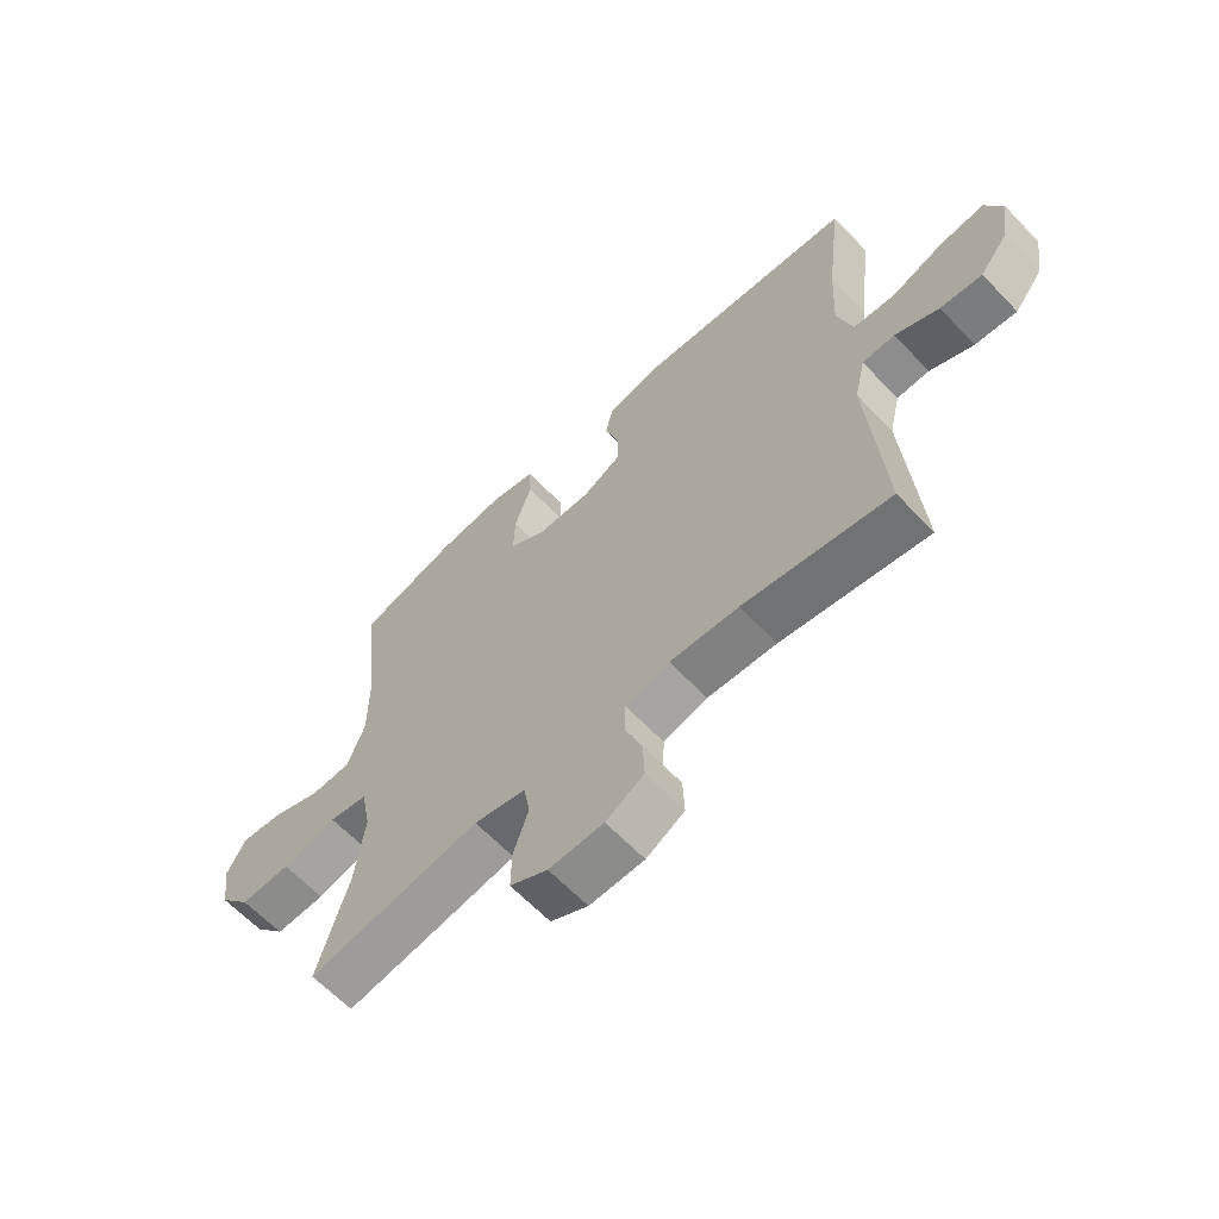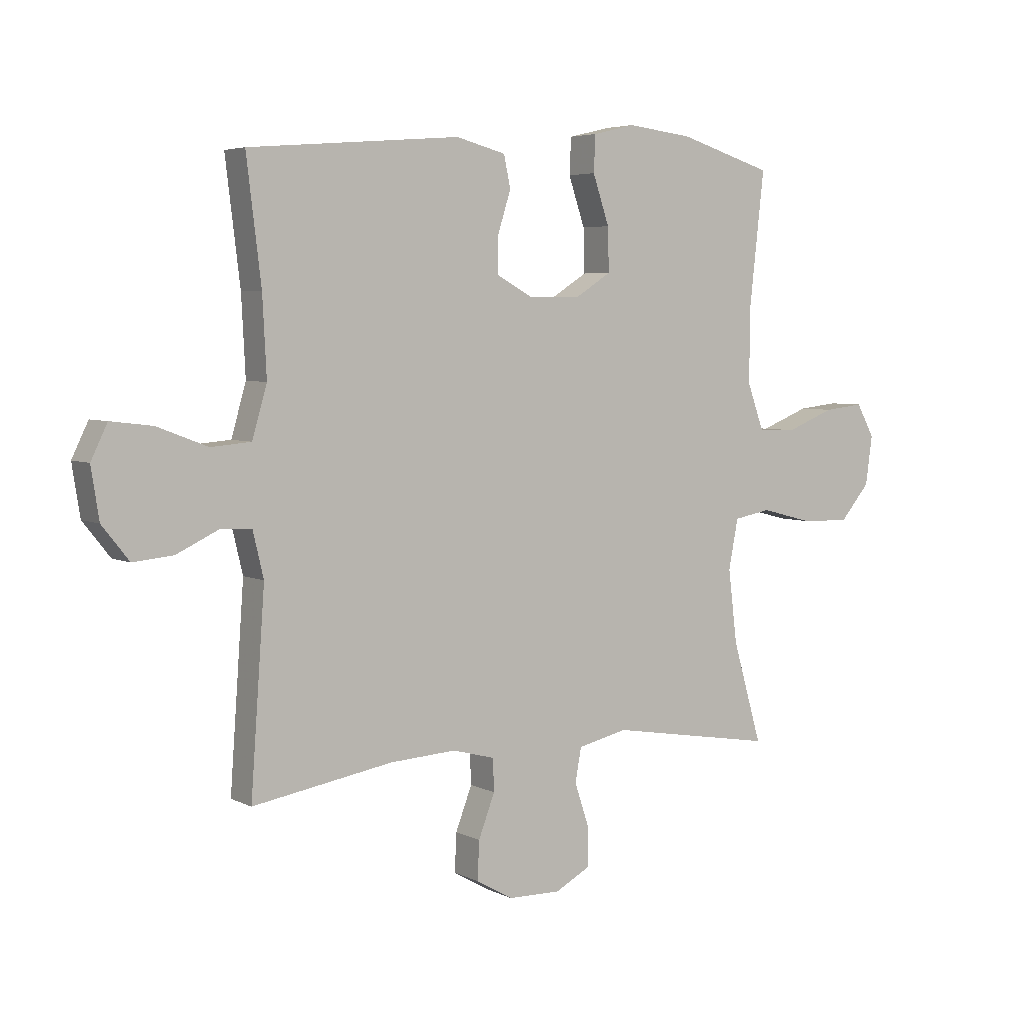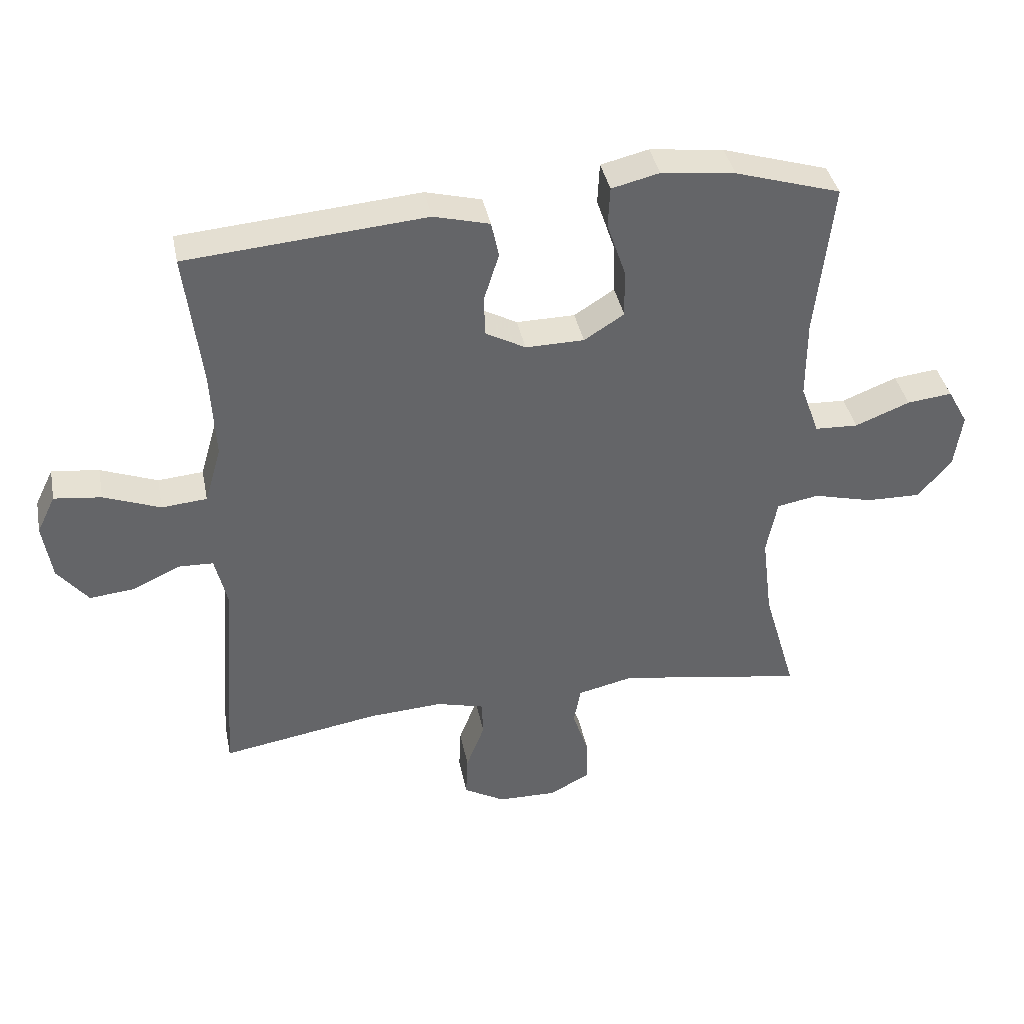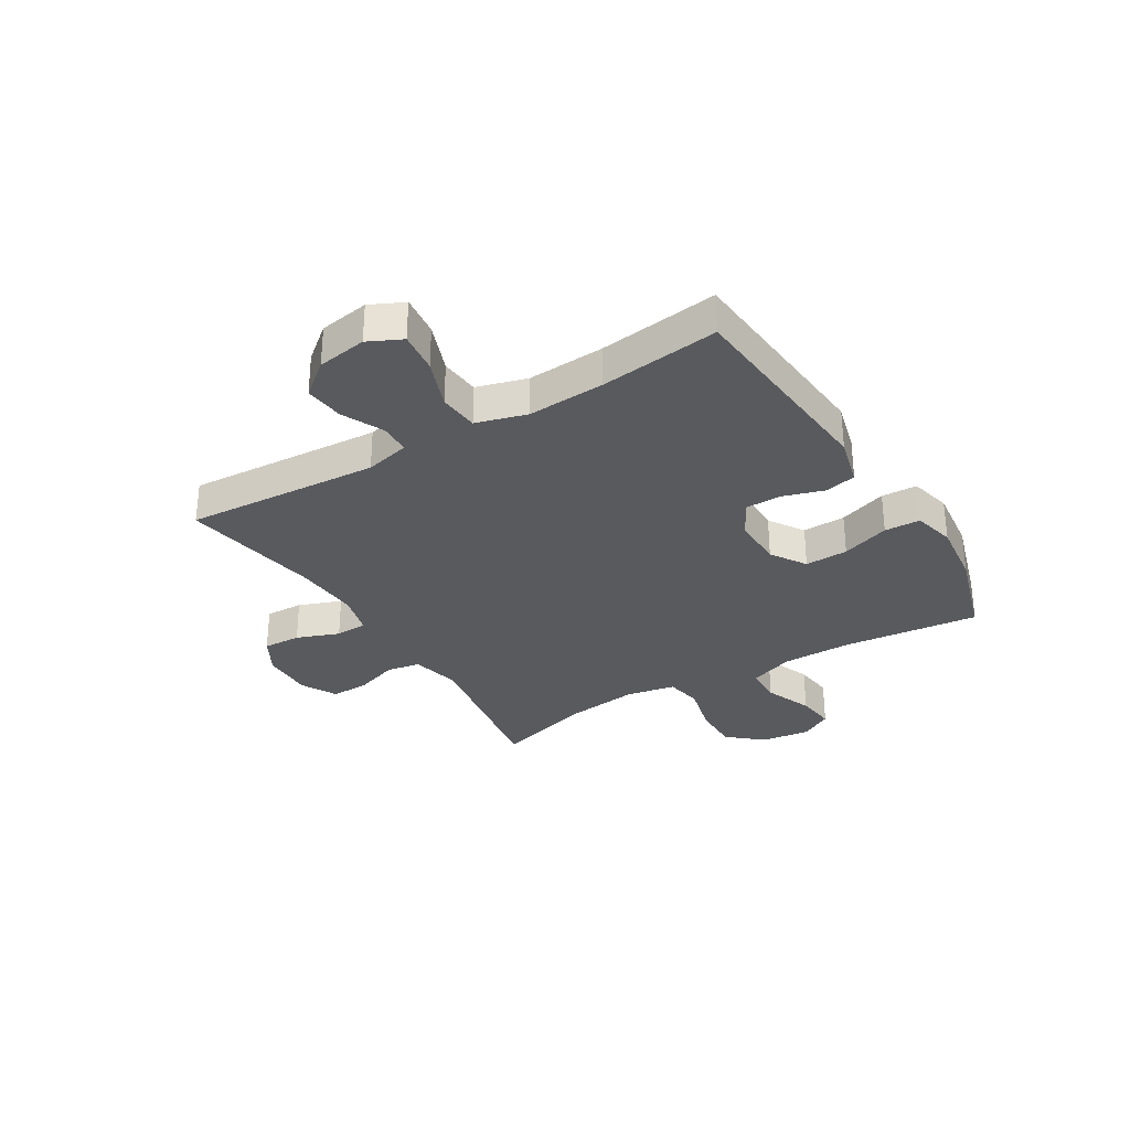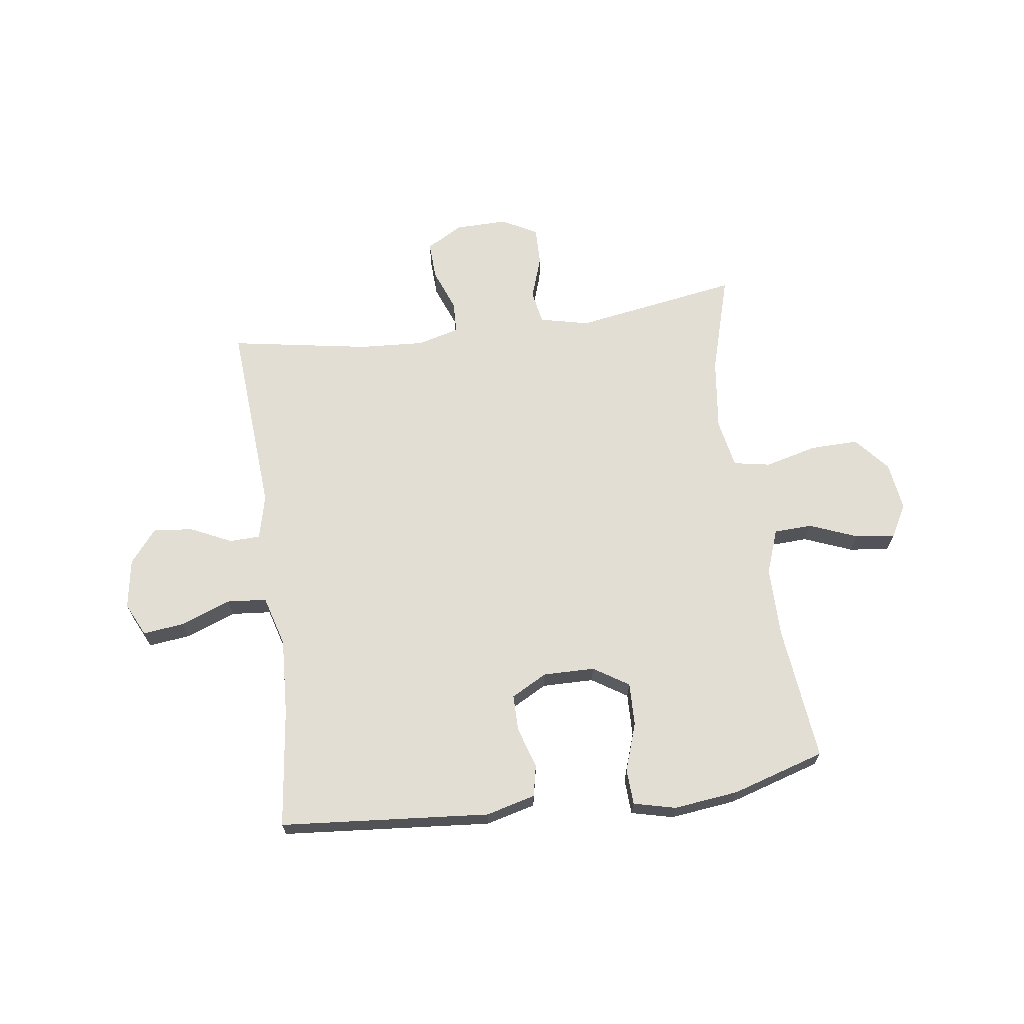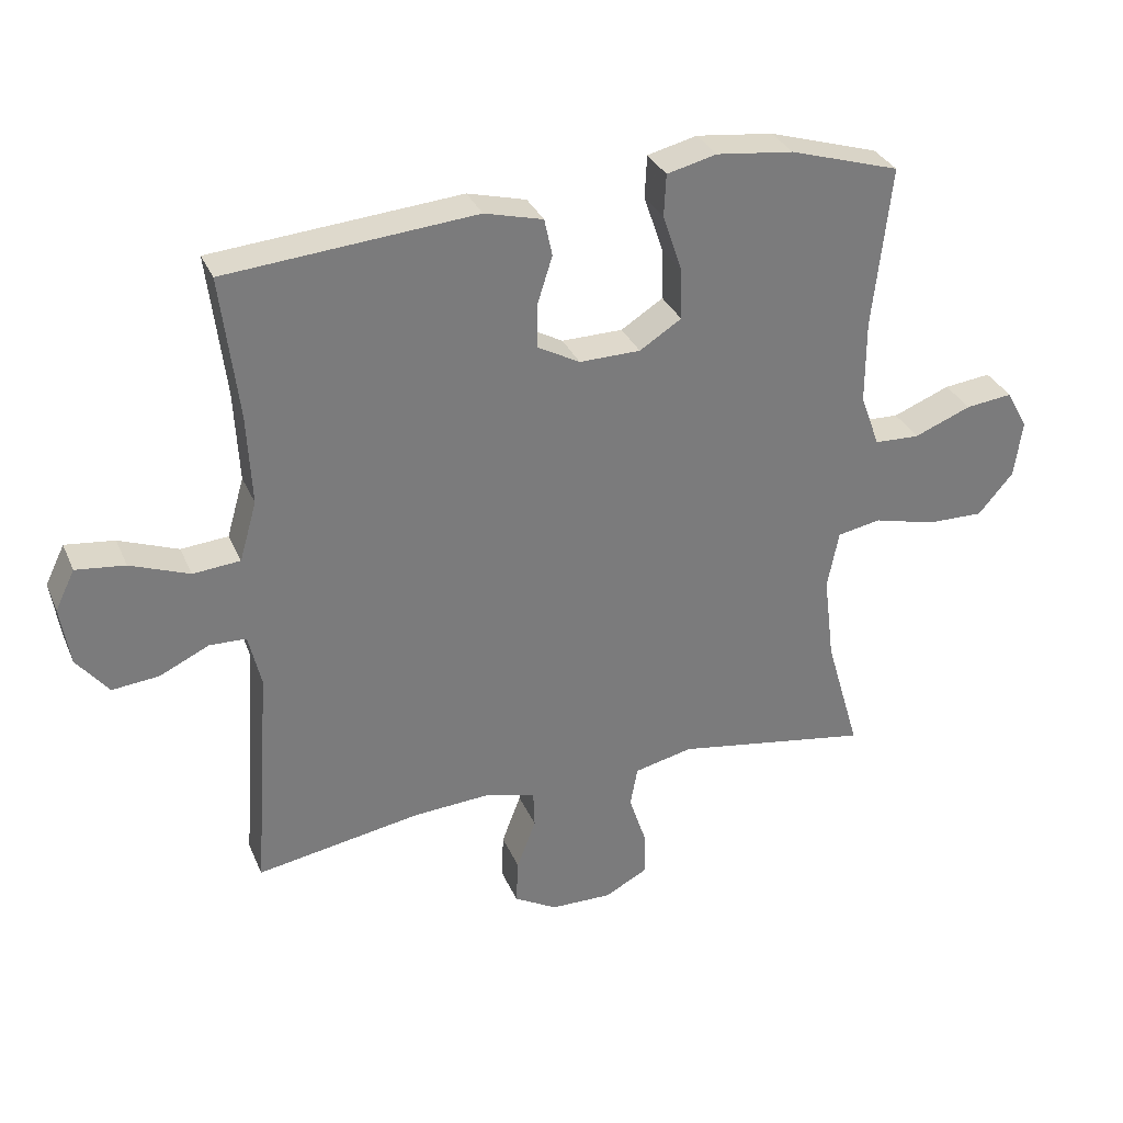
<metadata>
{"format":"obj","ext":"obj","renderer":"f3d","projection":"perspective","resolution":1024,"background":"white","views":[{"elev":-63.1,"azim":-136.5,"up":"+Z"},{"elev":4.8,"azim":-33.5,"up":"+Z"},{"elev":39.0,"azim":-11.2,"up":"+Z"},{"elev":-31.2,"azim":-58.5,"up":"+Y"},{"elev":67.2,"azim":-7.7,"up":"+Y"},{"elev":32.2,"azim":-20.7,"up":"+Z"}]}
</metadata>
<code>
v -0.5 0.07 -0.5
v -0.475 0.07 -0.153
v -0.494 0.07 -0.073
v -0.549 0.07 -0.071
v -0.623 0.07 -0.106
v -0.694 0.07 -0.113
v -0.742 0.07 -0.053
v -0.756 0.07 0.036
v -0.727 0.07 0.096
v -0.653 0.07 0.087
v -0.564 0.07 0.053
v -0.493 0.07 0.059
v -0.467 0.07 0.149
v -0.474 0.07 0.286
v -0.5 0.07 0.5
v -0.125 0.07 0.531
v -0.037 0.07 0.508
v -0.025 0.07 0.452
v -0.048 0.07 0.379
v -0.048 0.07 0.314
v 0.016 0.07 0.279
v 0.108 0.07 0.28
v 0.171 0.07 0.32
v 0.169 0.07 0.397
v 0.14 0.07 0.483
v 0.143 0.07 0.547
v 0.218 0.07 0.565
v 0.334 0.07 0.551
v 0.5 0.07 0.5
v 0.473 0.07 0.256
v 0.473 0.07 0.131
v 0.502 0.07 0.051
v 0.57 0.07 0.048
v 0.656 0.07 0.082
v 0.727 0.07 0.09
v 0.759 0.07 0.032
v 0.747 0.07 -0.055
v 0.694 0.07 -0.117
v 0.608 0.07 -0.115
v 0.515 0.07 -0.091
v 0.449 0.07 -0.103
v 0.432 0.07 -0.191
v 0.448 0.07 -0.321
v 0.5 0.07 -0.5
v 0.205 0.07 -0.451
v 0.117 0.07 -0.471
v 0.106 0.07 -0.531
v 0.132 0.07 -0.609
v 0.133 0.07 -0.677
v 0.069 0.07 -0.711
v -0.024 0.07 -0.709
v -0.089 0.07 -0.672
v -0.086 0.07 -0.604
v -0.057 0.07 -0.528
v -0.059 0.07 -0.471
v -0.134 0.07 -0.451
v -0.251 0.07 -0.458
v -0.5 0 -0.5
v -0.475 0 -0.153
v -0.494 0 -0.073
v -0.549 0 -0.071
v -0.623 0 -0.106
v -0.694 0 -0.113
v -0.742 0 -0.053
v -0.756 0 0.036
v -0.727 0 0.096
v -0.653 0 0.087
v -0.564 0 0.053
v -0.493 0 0.059
v -0.467 0 0.149
v -0.474 0 0.286
v -0.5 0 0.5
v -0.125 0 0.531
v -0.037 0 0.508
v -0.025 0 0.452
v -0.048 0 0.379
v -0.048 0 0.314
v 0.016 0 0.279
v 0.108 0 0.28
v 0.171 0 0.32
v 0.169 0 0.397
v 0.14 0 0.483
v 0.143 0 0.547
v 0.218 0 0.565
v 0.334 0 0.551
v 0.5 0 0.5
v 0.473 0 0.256
v 0.473 0 0.131
v 0.502 0 0.051
v 0.57 0 0.048
v 0.656 0 0.082
v 0.727 0 0.09
v 0.759 0 0.032
v 0.747 0 -0.055
v 0.694 0 -0.117
v 0.608 0 -0.115
v 0.515 0 -0.091
v 0.449 0 -0.103
v 0.432 0 -0.191
v 0.448 0 -0.321
v 0.5 0 -0.5
v 0.205 0 -0.451
v 0.117 0 -0.471
v 0.106 0 -0.531
v 0.132 0 -0.609
v 0.133 0 -0.677
v 0.069 0 -0.711
v -0.024 0 -0.709
v -0.089 0 -0.672
v -0.086 0 -0.604
v -0.057 0 -0.528
v -0.059 0 -0.471
v -0.134 0 -0.451
v -0.251 0 -0.458
f 51 52 53 54
f 51 54 55
f 50 51 55
f 47 48 49 50
f 46 47 50 55
f 45 46 55 56
f 43 44 45
f 42 43 45 56
f 37 38 39 40
f 35 36 37 40
f 33 34 35 40
f 32 33 40 41
f 31 32 41
f 30 31 41 42
f 28 29 30
f 24 25 26 27
f 23 24 27 28
f 16 17 18 19
f 14 15 16 19
f 13 14 19 20
f 12 13 20 21
f 8 9 10 11
f 8 11 12
f 7 8 12
f 4 5 6 7
f 3 4 7 12
f 2 3 12 21
f 57 1 2 21
f 23 28 30 42
f 22 23 42 56
f 21 22 56 57
f 111 110 109 108
f 112 111 108
f 112 108 107
f 107 106 105 104
f 112 107 104 103
f 113 112 103 102
f 102 101 100
f 113 102 100 99
f 97 96 95 94
f 97 94 93 92
f 97 92 91 90
f 98 97 90 89
f 98 89 88
f 99 98 88 87
f 87 86 85
f 84 83 82 81
f 85 84 81 80
f 76 75 74 73
f 76 73 72 71
f 77 76 71 70
f 78 77 70 69
f 68 67 66 65
f 69 68 65
f 69 65 64
f 64 63 62 61
f 69 64 61 60
f 78 69 60 59
f 78 59 58 114
f 99 87 85 80
f 113 99 80 79
f 114 113 79 78
f 1 58 59 2
f 2 59 60 3
f 3 60 61 4
f 4 61 62 5
f 5 62 63 6
f 6 63 64 7
f 7 64 65 8
f 8 65 66 9
f 9 66 67 10
f 10 67 68 11
f 11 68 69 12
f 12 69 70 13
f 13 70 71 14
f 14 71 72 15
f 15 72 73 16
f 16 73 74 17
f 17 74 75 18
f 18 75 76 19
f 19 76 77 20
f 20 77 78 21
f 21 78 79 22
f 22 79 80 23
f 23 80 81 24
f 24 81 82 25
f 25 82 83 26
f 26 83 84 27
f 27 84 85 28
f 28 85 86 29
f 29 86 87 30
f 30 87 88 31
f 31 88 89 32
f 32 89 90 33
f 33 90 91 34
f 34 91 92 35
f 35 92 93 36
f 36 93 94 37
f 37 94 95 38
f 38 95 96 39
f 39 96 97 40
f 40 97 98 41
f 41 98 99 42
f 42 99 100 43
f 43 100 101 44
f 44 101 102 45
f 45 102 103 46
f 46 103 104 47
f 47 104 105 48
f 48 105 106 49
f 49 106 107 50
f 50 107 108 51
f 51 108 109 52
f 52 109 110 53
f 53 110 111 54
f 54 111 112 55
f 55 112 113 56
f 56 113 114 57
f 57 114 58 1

</code>
